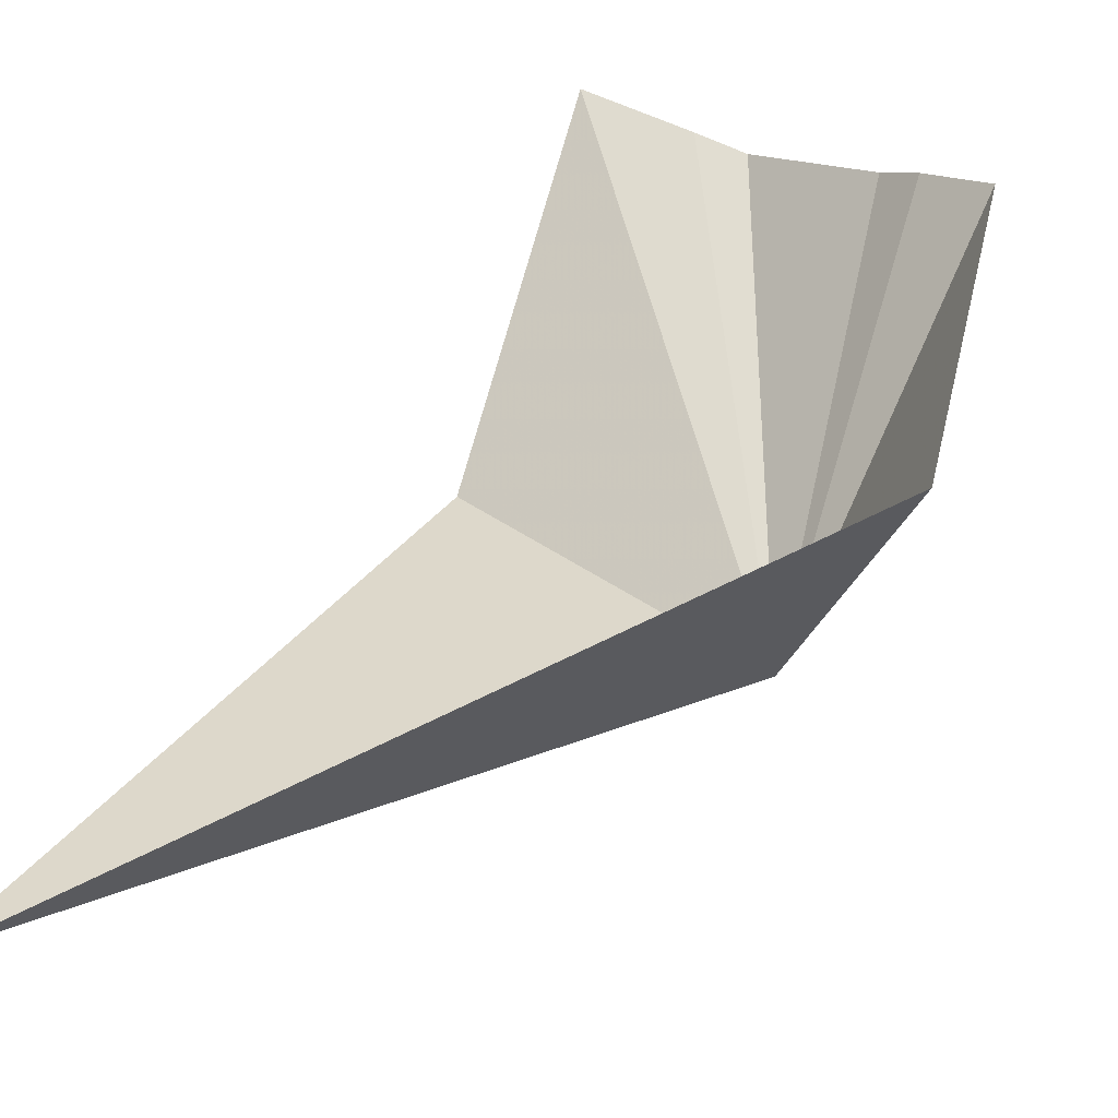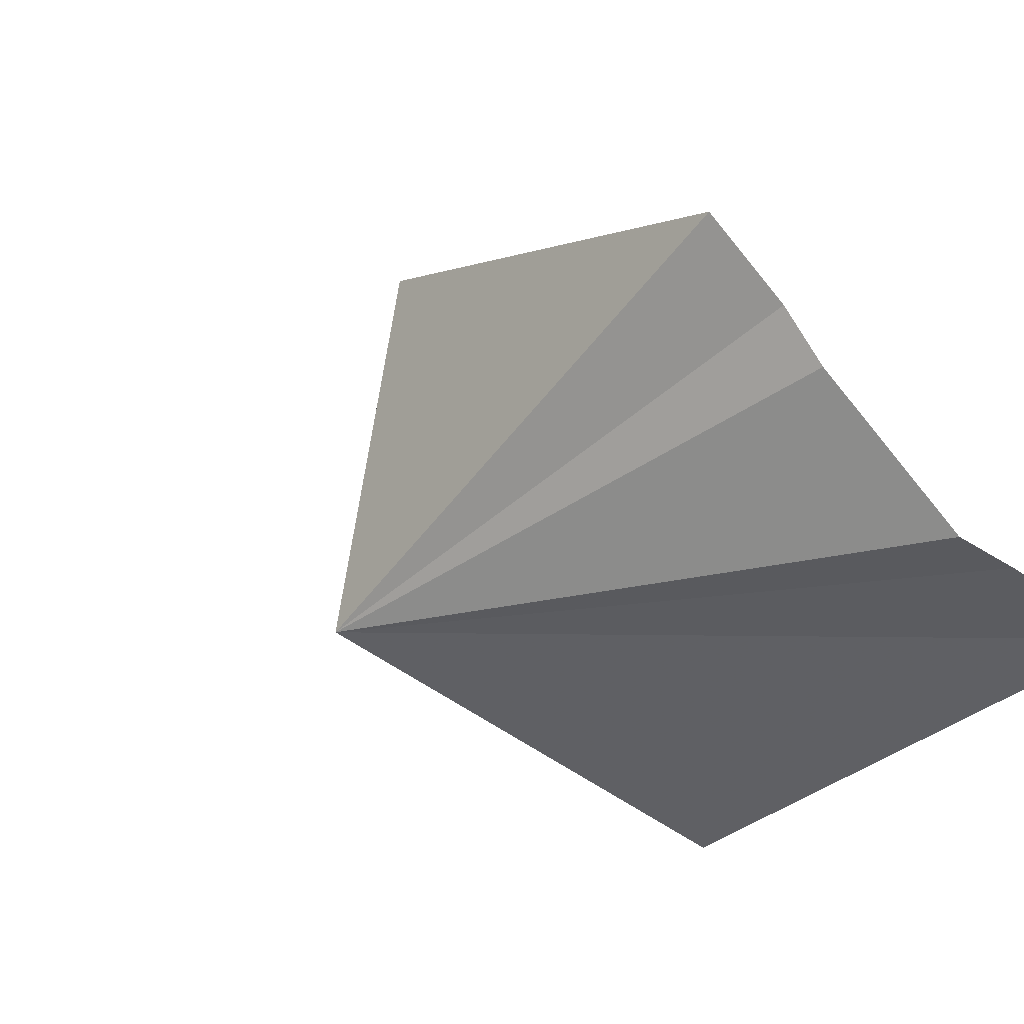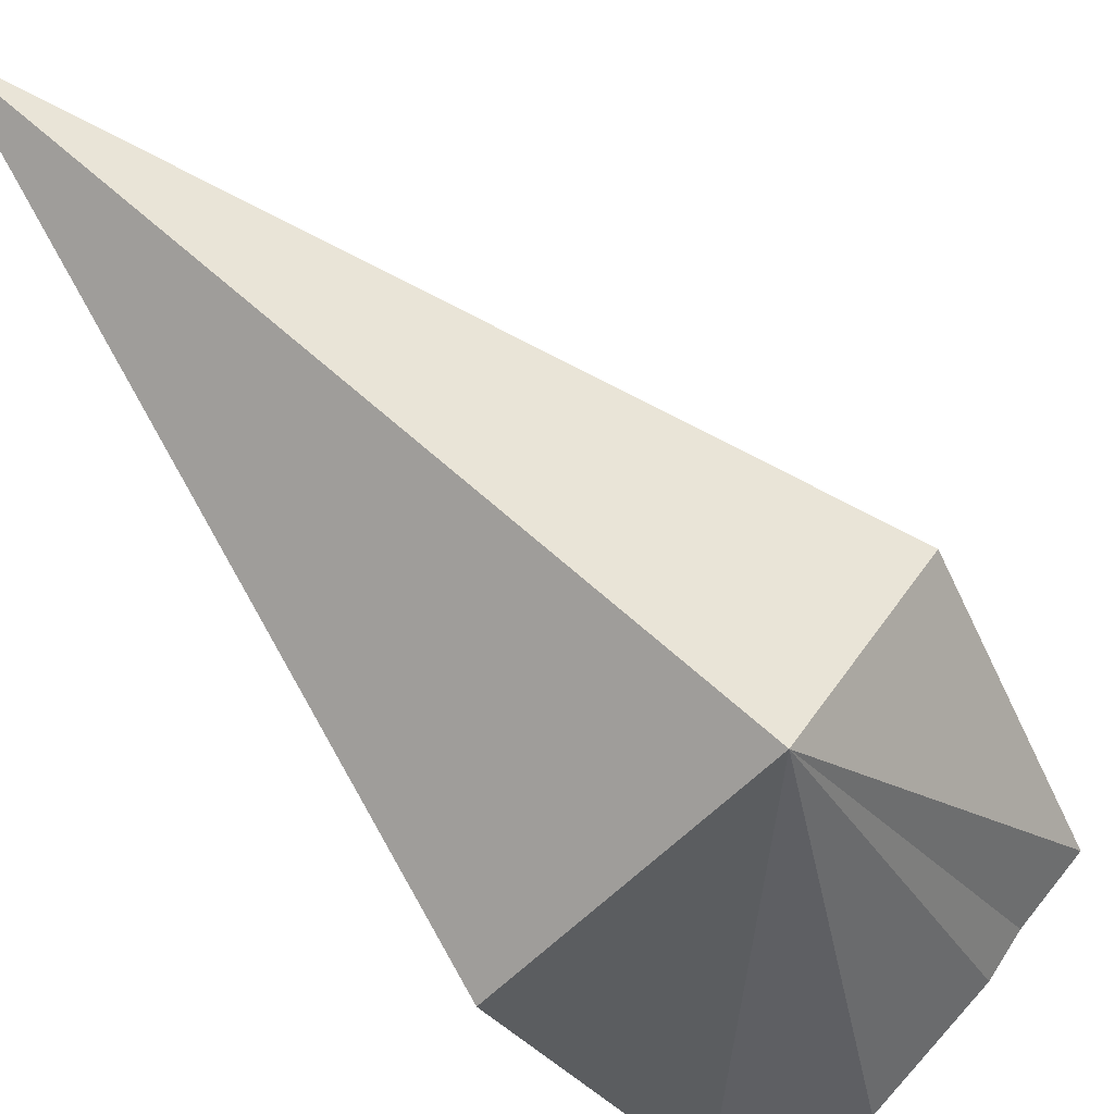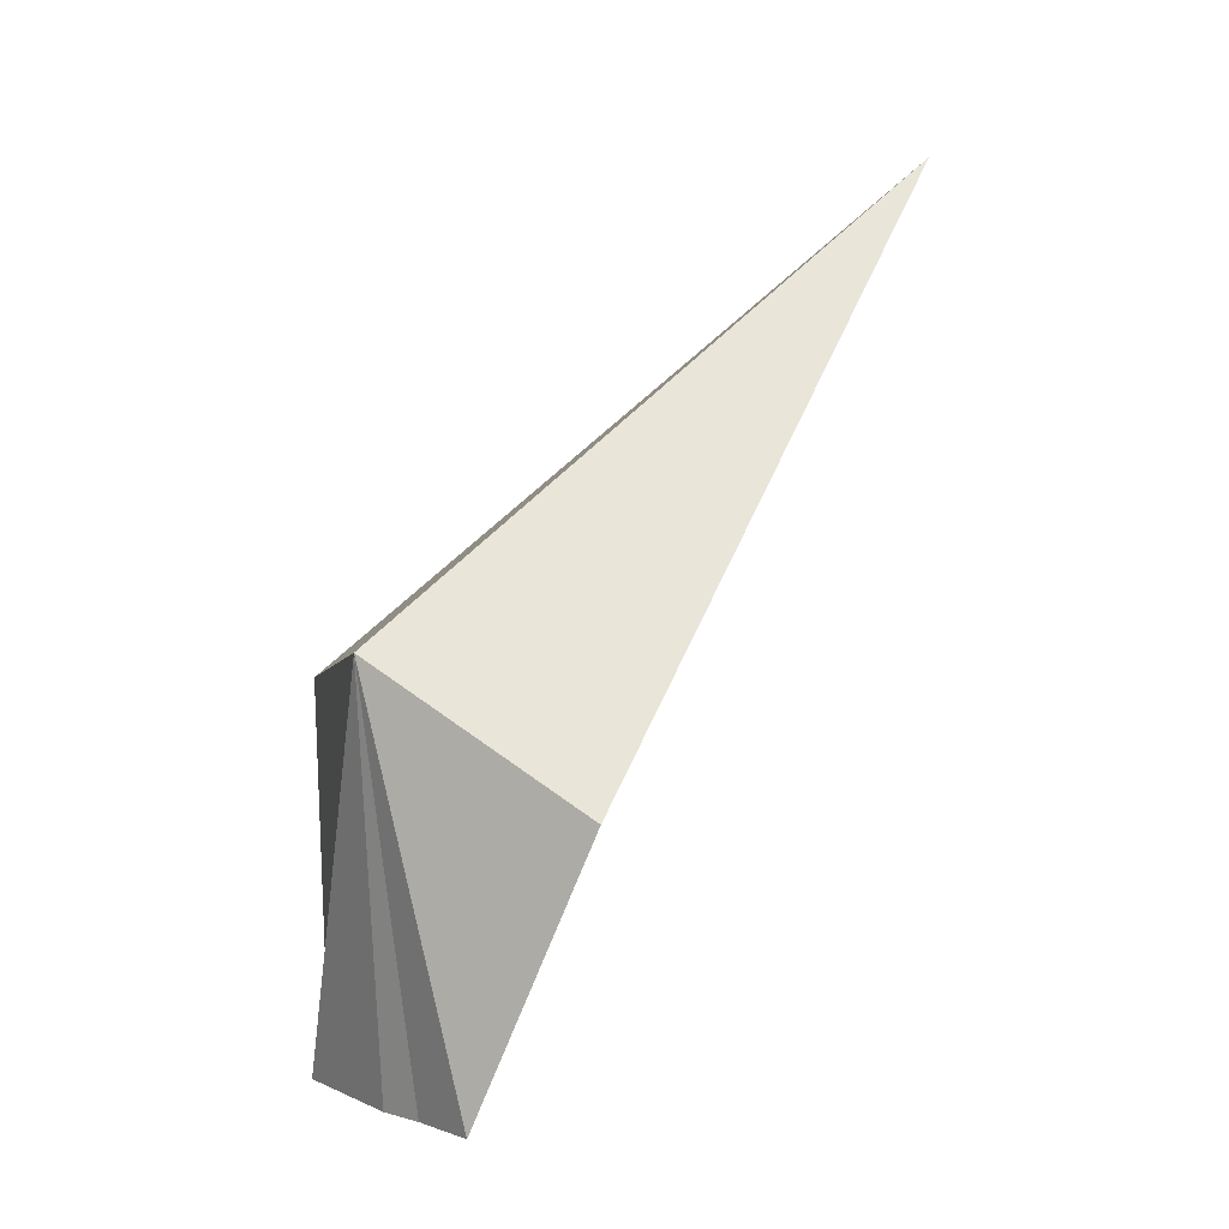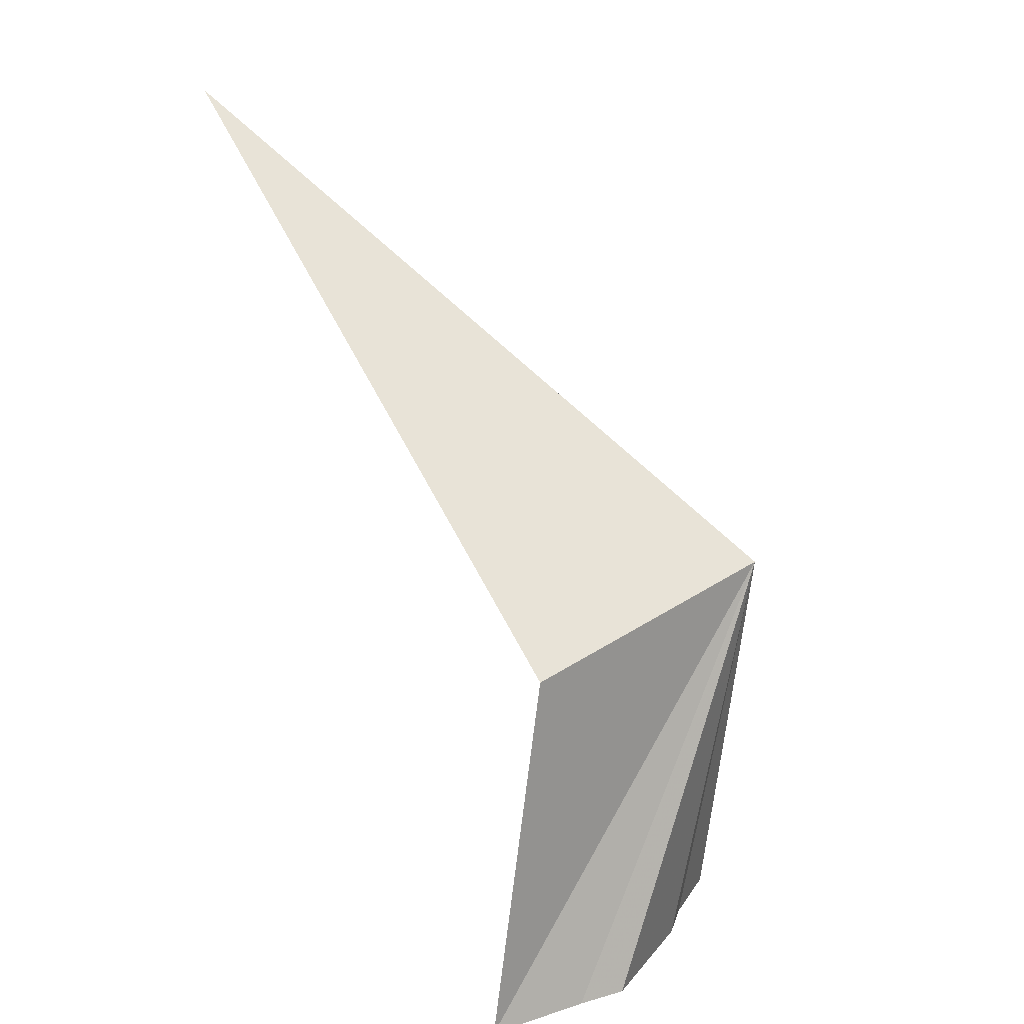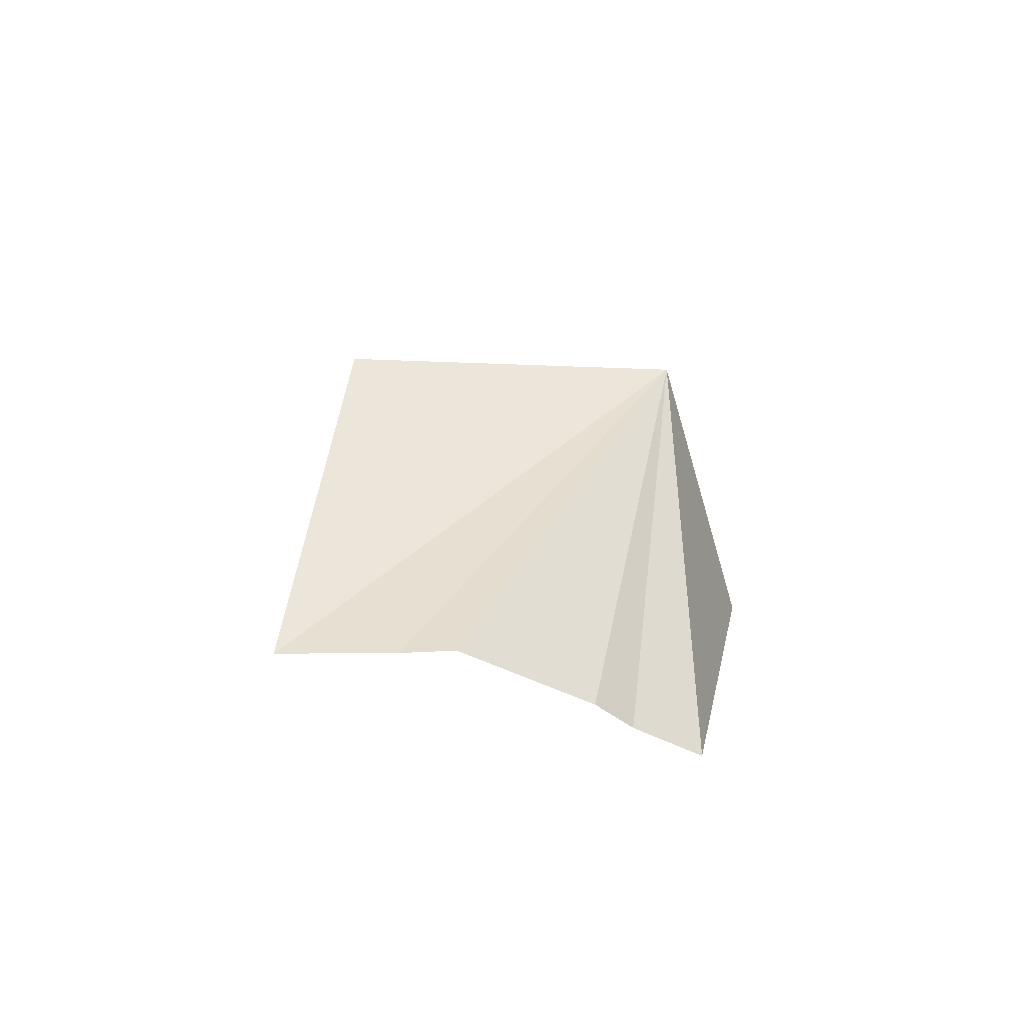
<metadata>
{"format":"obj","ext":"obj","renderer":"f3d","projection":"perspective","resolution":1024,"background":"white","views":[{"elev":78.4,"azim":23.8,"up":"+Y"},{"elev":-38.5,"azim":141.7,"up":"+Y"},{"elev":-33.0,"azim":36.6,"up":"+Y"},{"elev":3.7,"azim":93.1,"up":"+Z"},{"elev":17.3,"azim":-27.3,"up":"+Z"},{"elev":-44.3,"azim":5.7,"up":"+Z"}]}
</metadata>
<code>
v -0.685 -36.15 2.198
v -0.4168 -35.03 1.476
v -0.968 -35.91 0.002
v -1.979 -36.55 0.002
v -1.719 -36.54 0.002
v -0.656 -35.65 0.013
v -1.132 -36.1 0.002
v -2.273 -36.61 1.942
v -2.534 -36.6 0.002
v -2.825 -33.47 4.622
f 1 4 5
f 1 7 3
f 1 9 4
f 1 5 7
f 1 10 8
f 1 2 10
f 1 6 2
f 1 8 9
f 1 3 6

</code>
